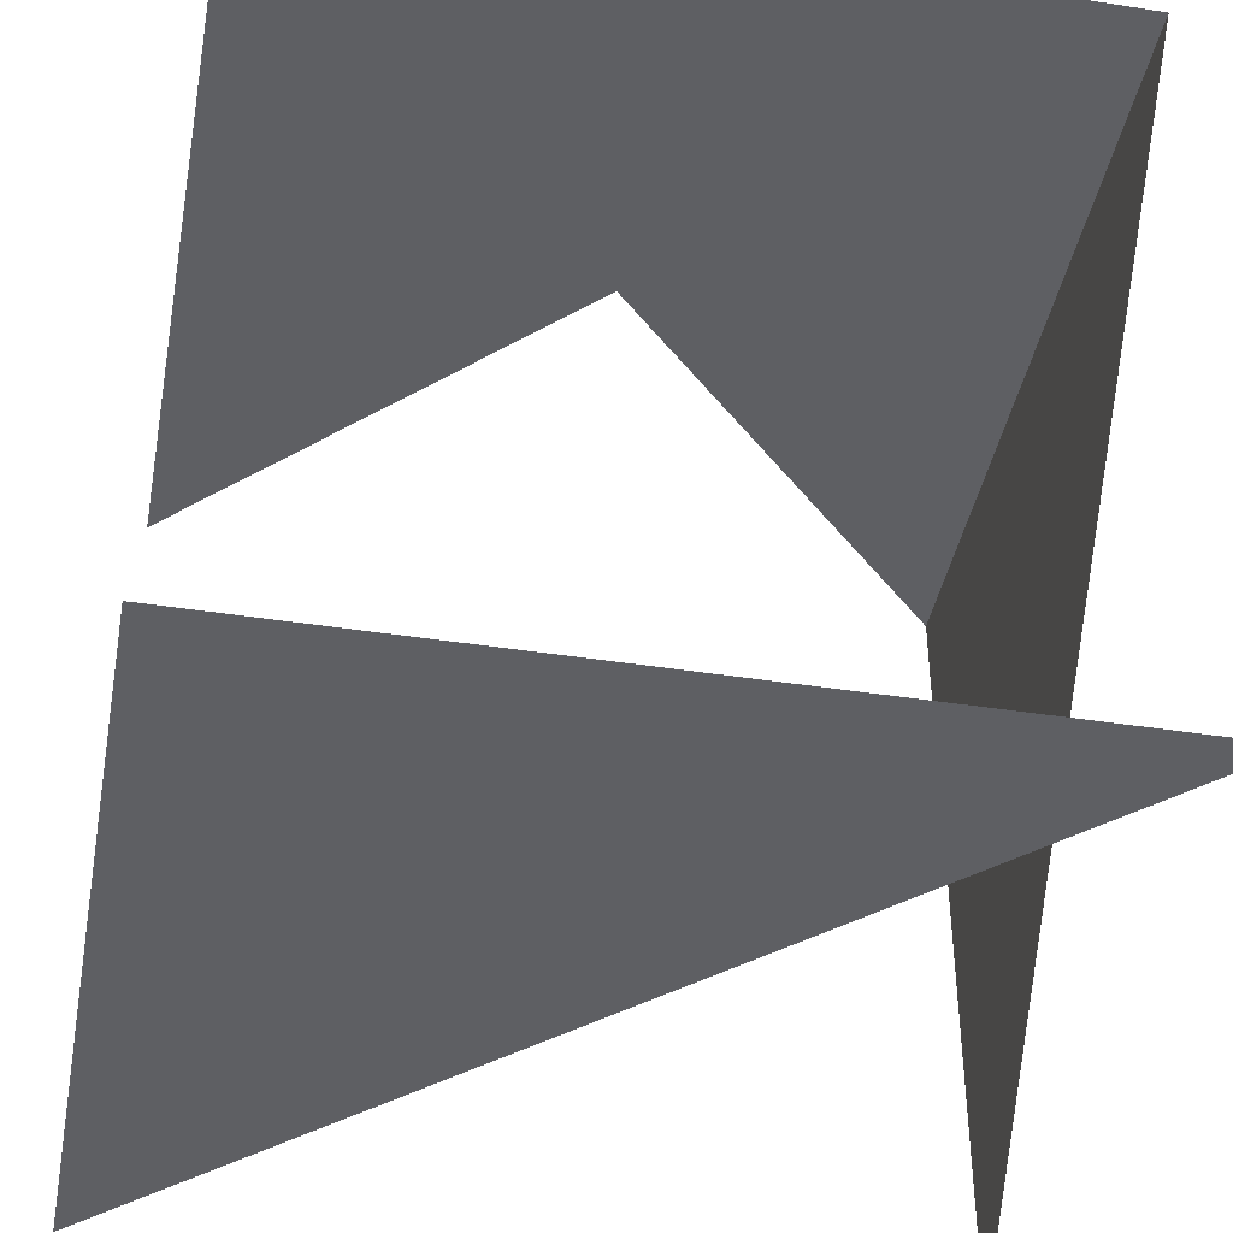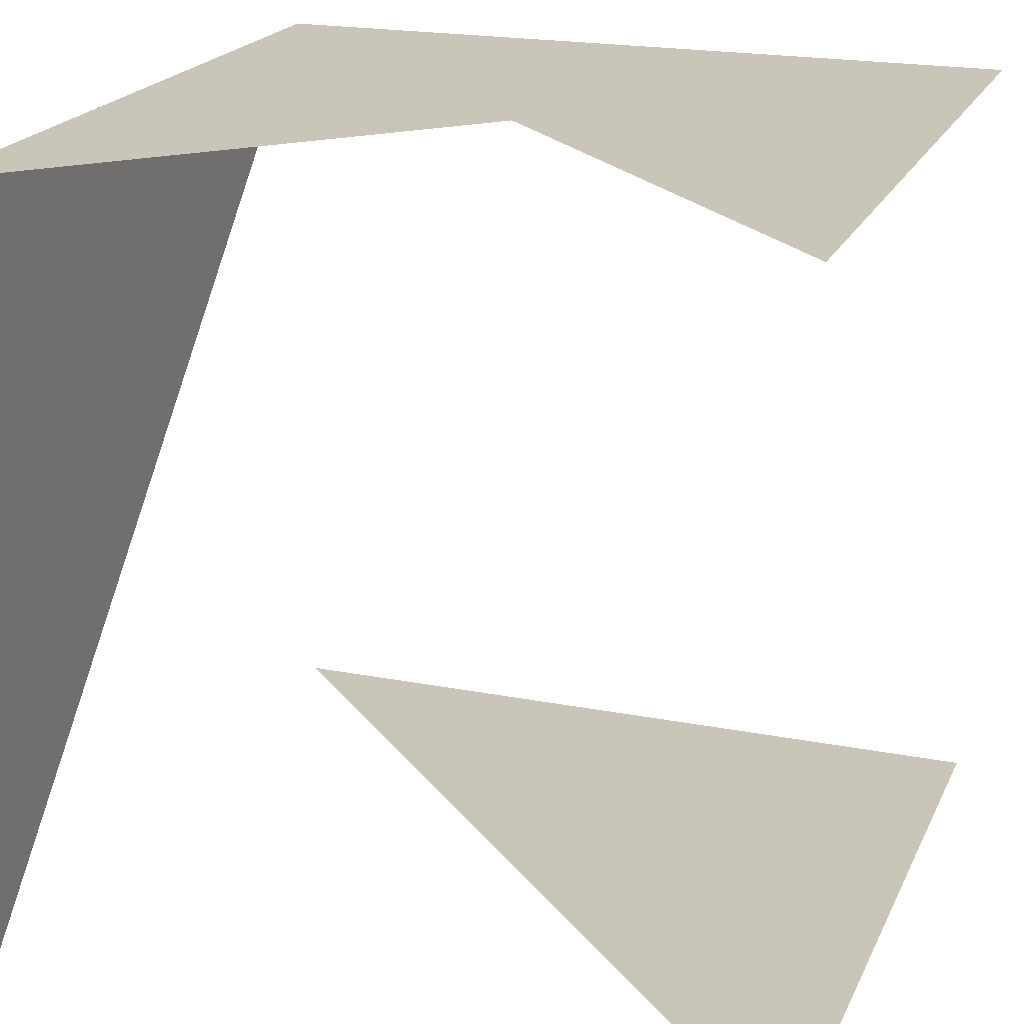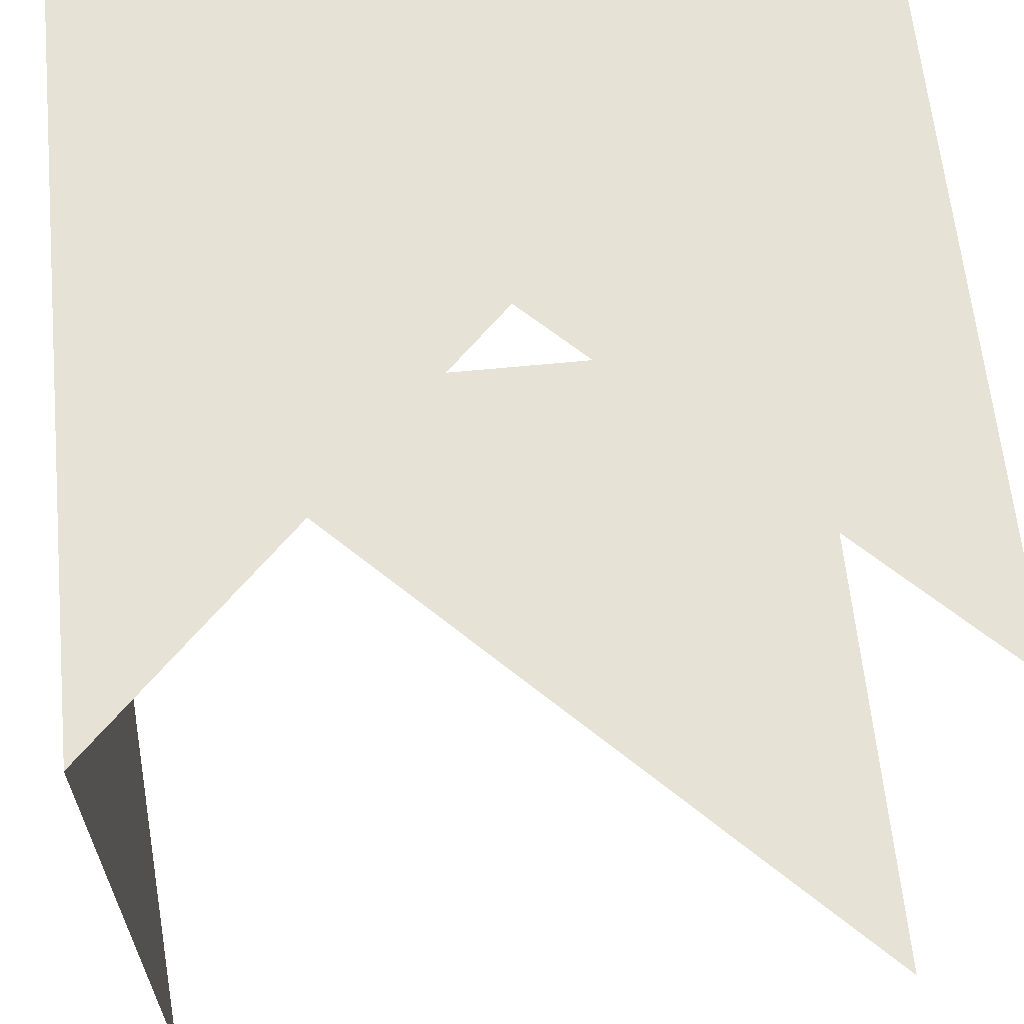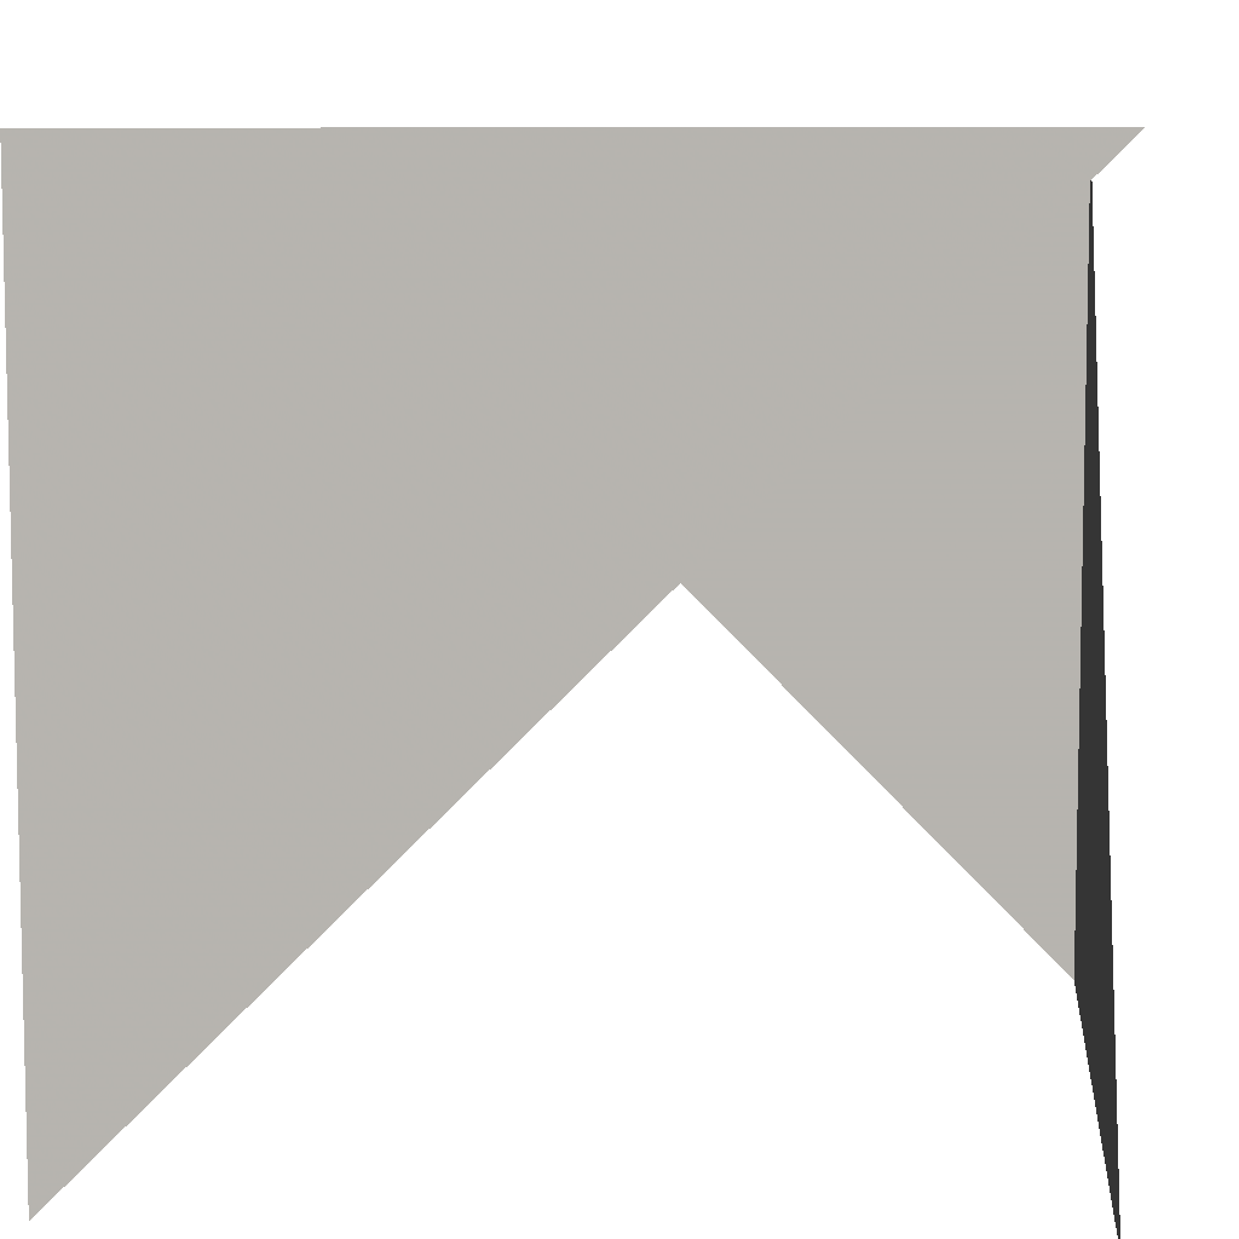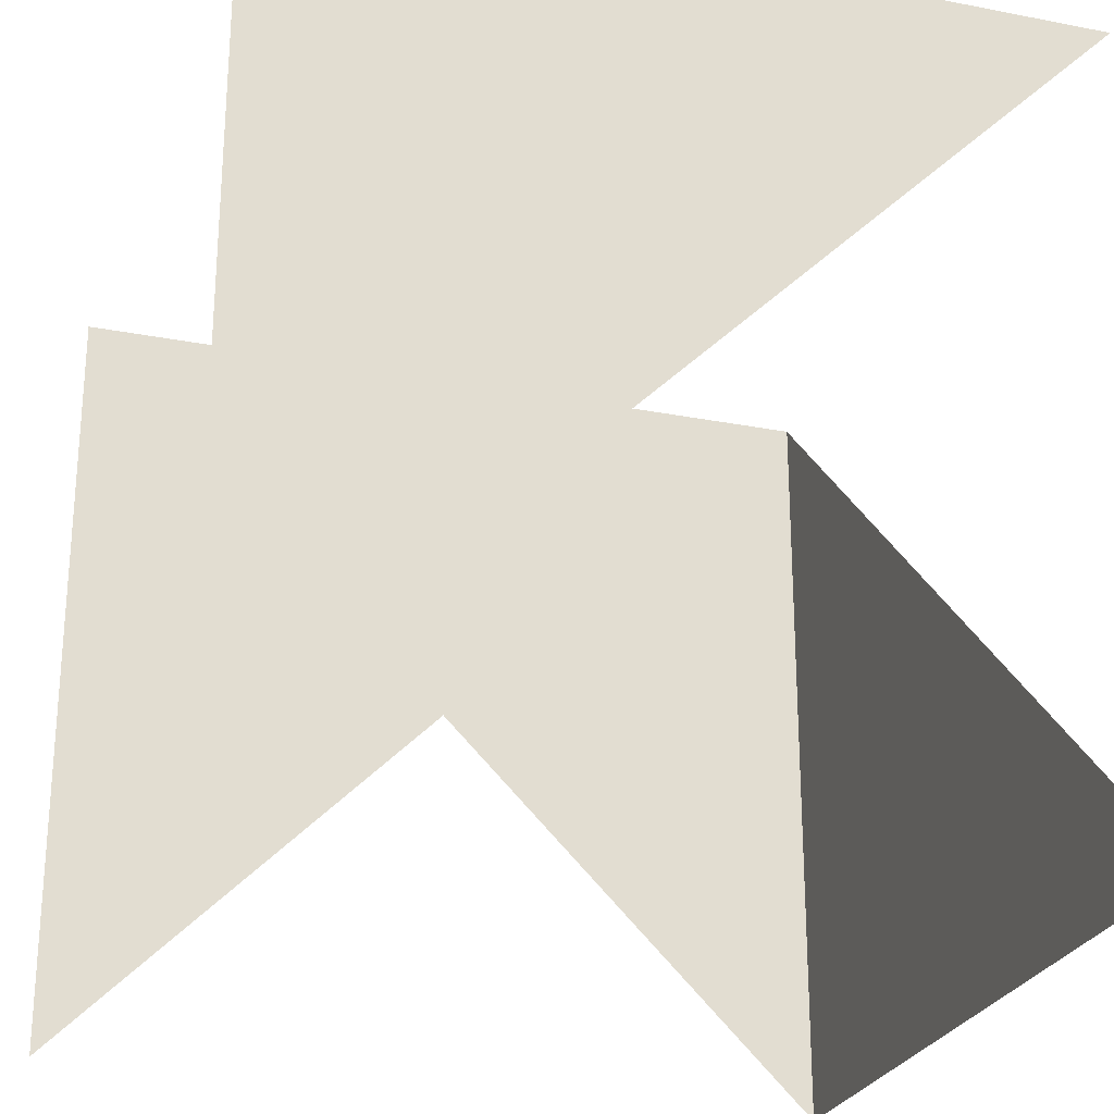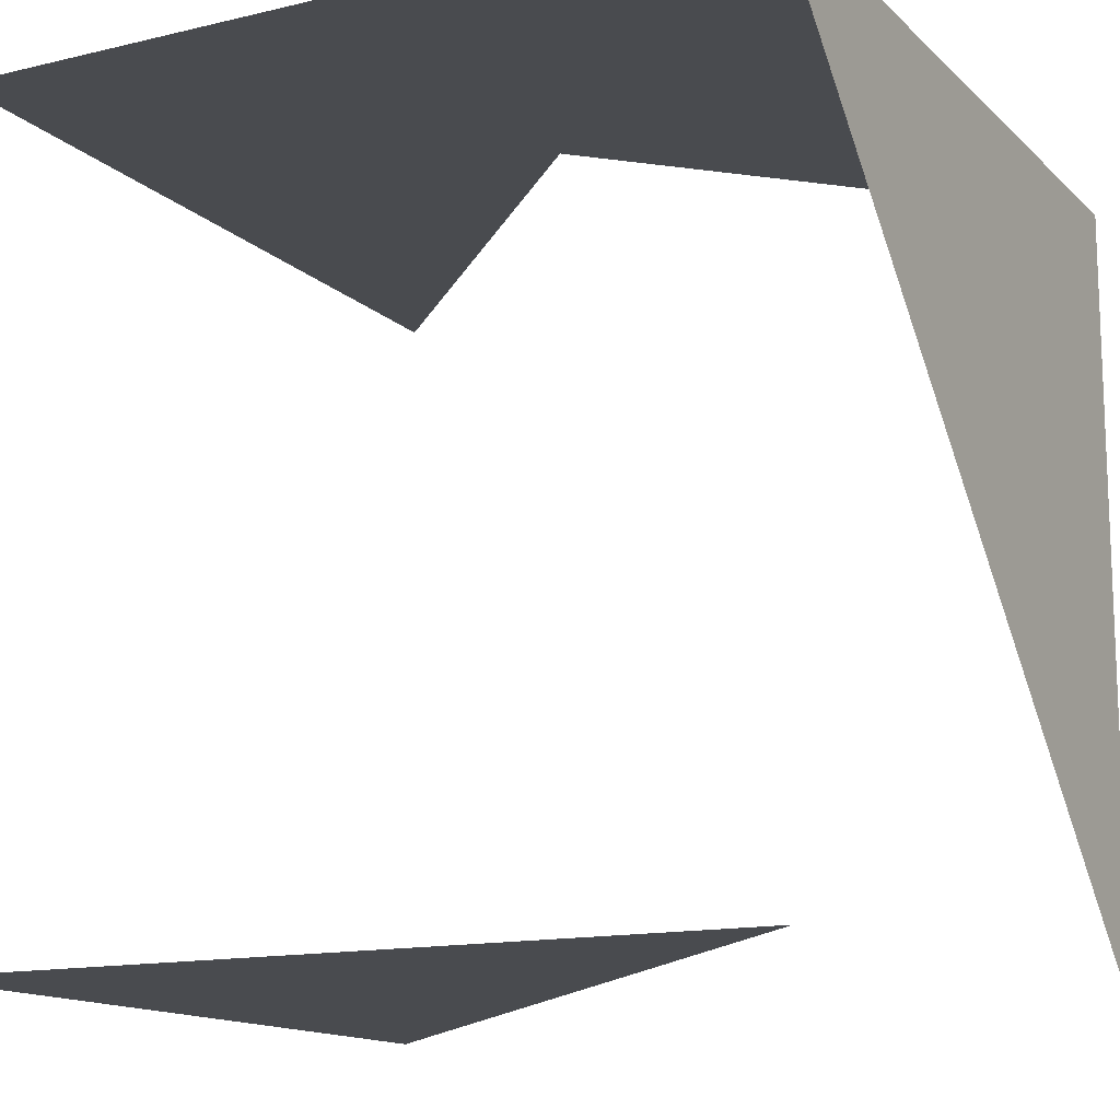
<metadata>
{"format":"obj","ext":"obj","renderer":"f3d","projection":"perspective","resolution":1024,"background":"white","views":[{"elev":-41.5,"azim":-10.7,"up":"+Y"},{"elev":20.7,"azim":-160.5,"up":"+Y"},{"elev":62.9,"azim":174.3,"up":"+Y"},{"elev":7.9,"azim":5.6,"up":"+Z"},{"elev":-25.7,"azim":-17.3,"up":"+Z"},{"elev":-13.9,"azim":28.0,"up":"+Y"}]}
</metadata>
<code>
v 1 -1 1
v -1 -1 1
v -1 -1 -1
v -1 1 -1
v -1 1 1
v 1 1 1
v 1 1 -1
v 1 -1 -1
f 1 2 3
f 4 5 6
f 5 6 7
f 5 6 7
f 5 6 7
f 6 7 8
f 6 7 8
f 6 7 8
f 6 7 8
f 6 7 8
f 6 7 8
f 6 7 8

</code>
